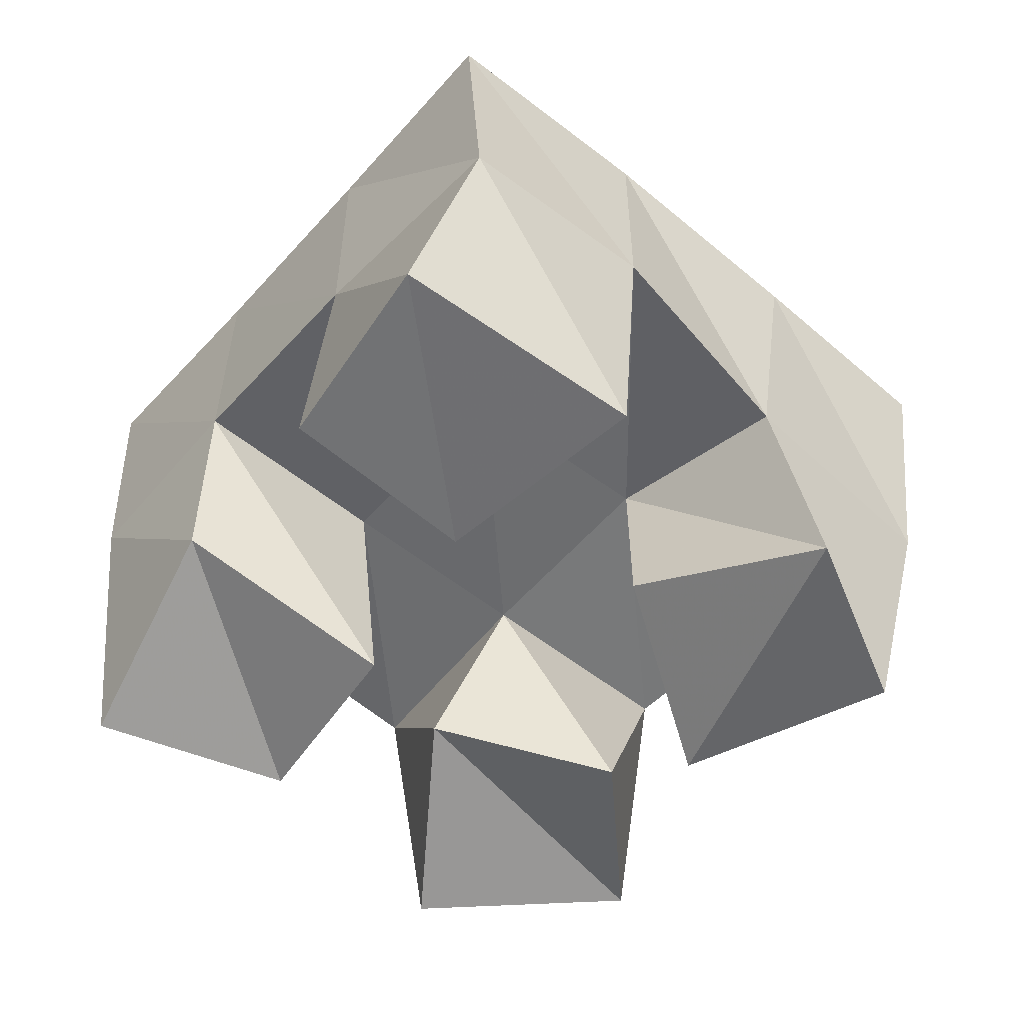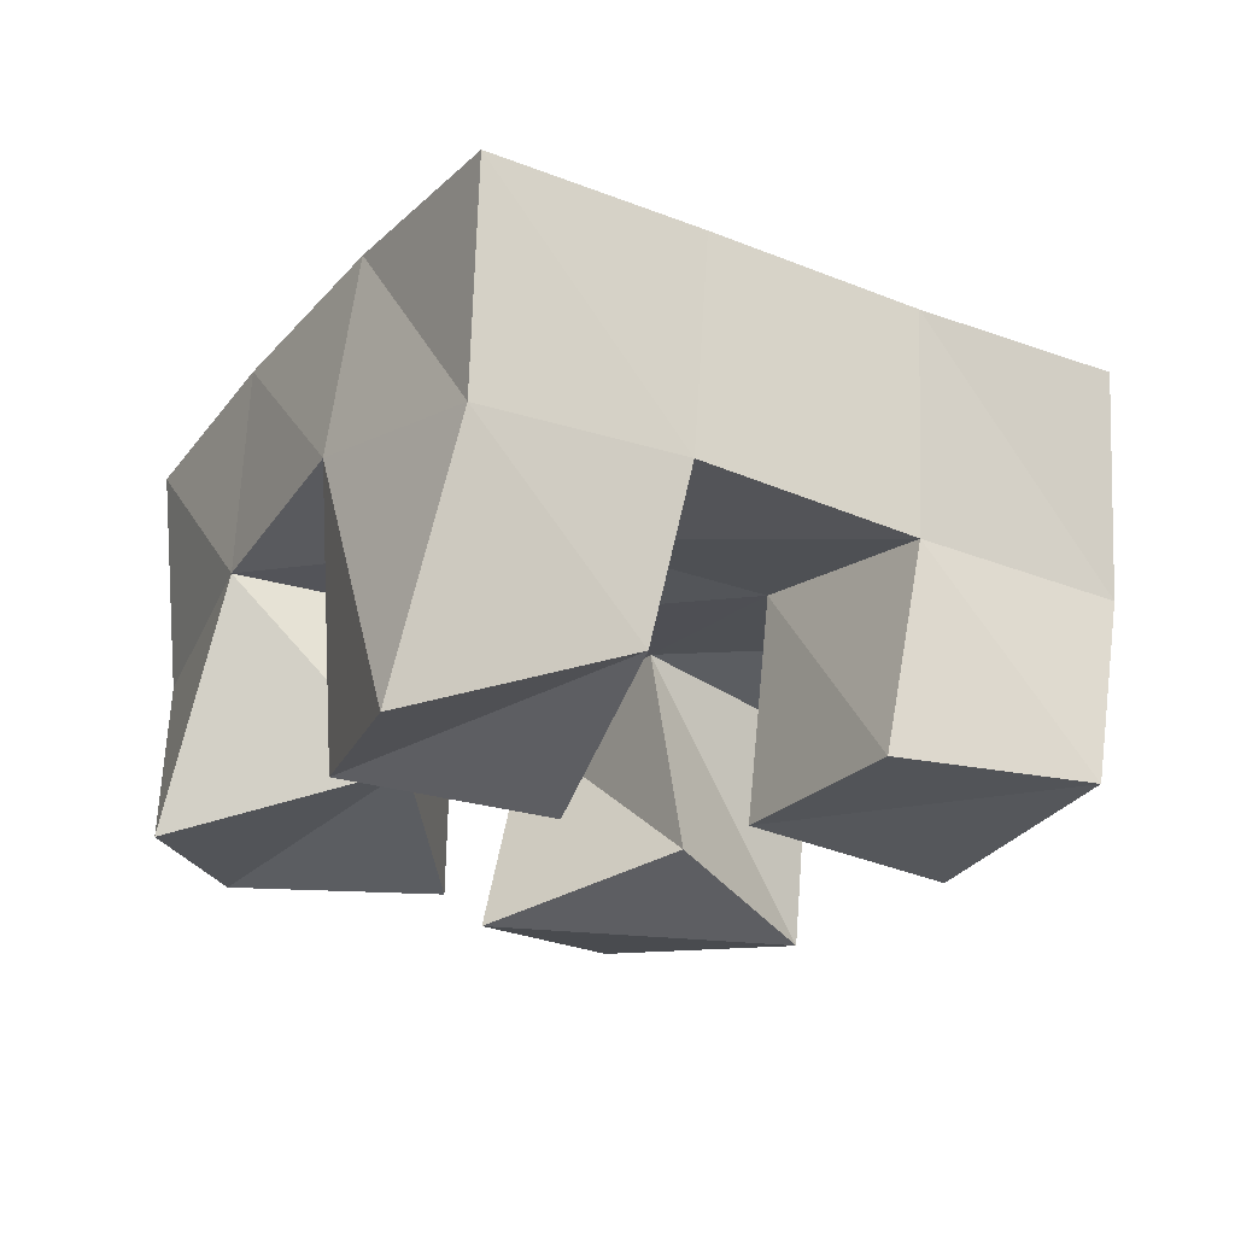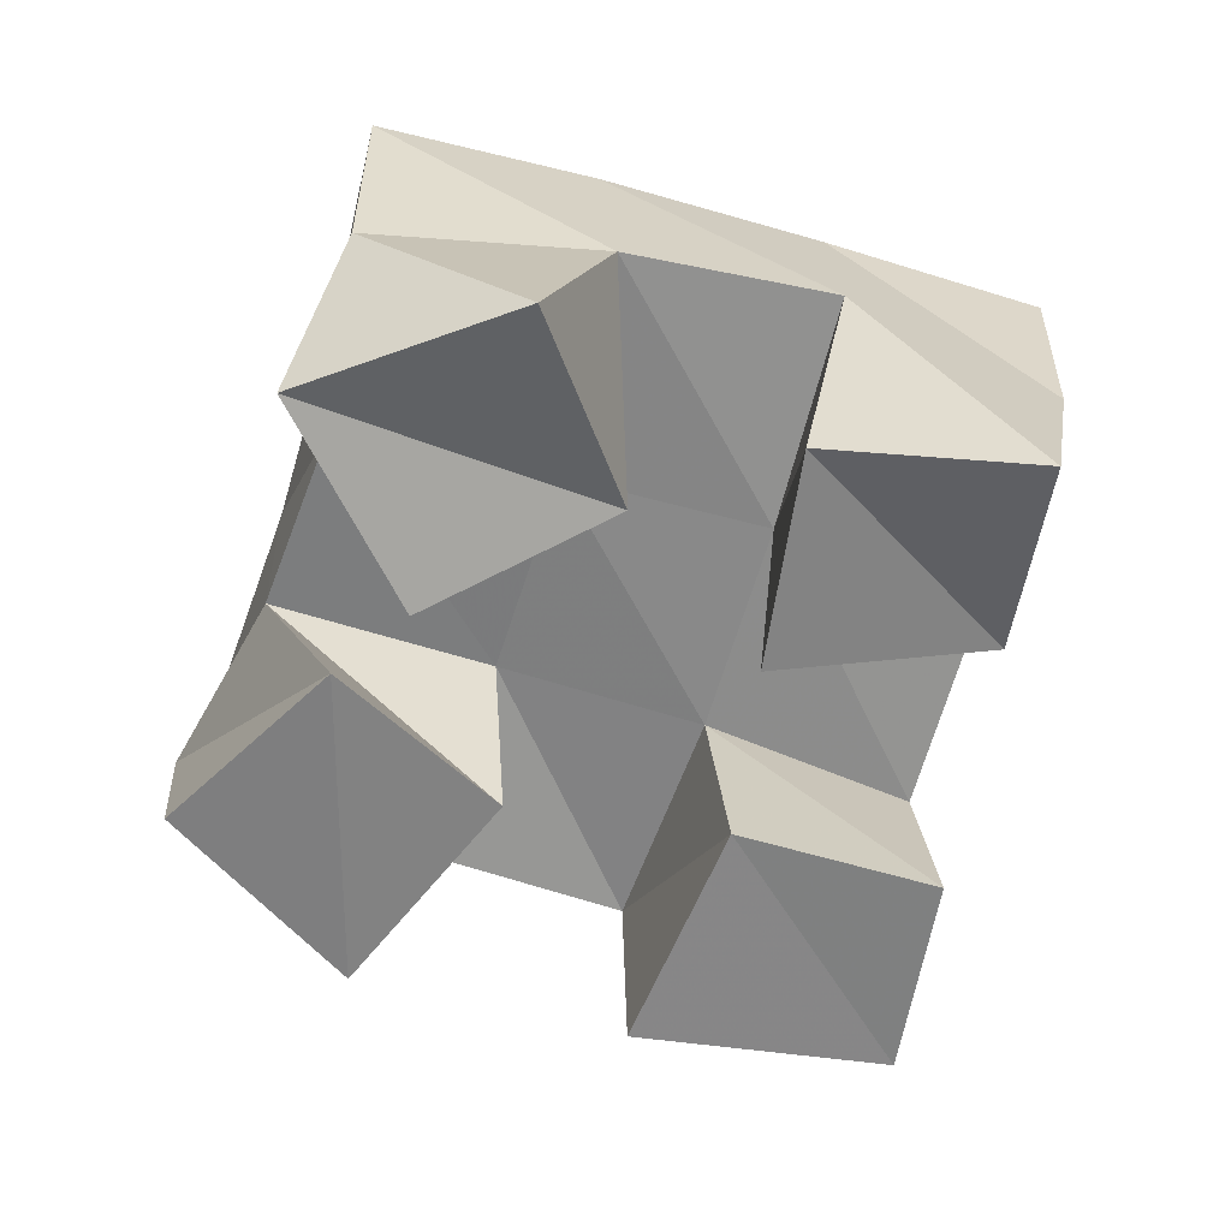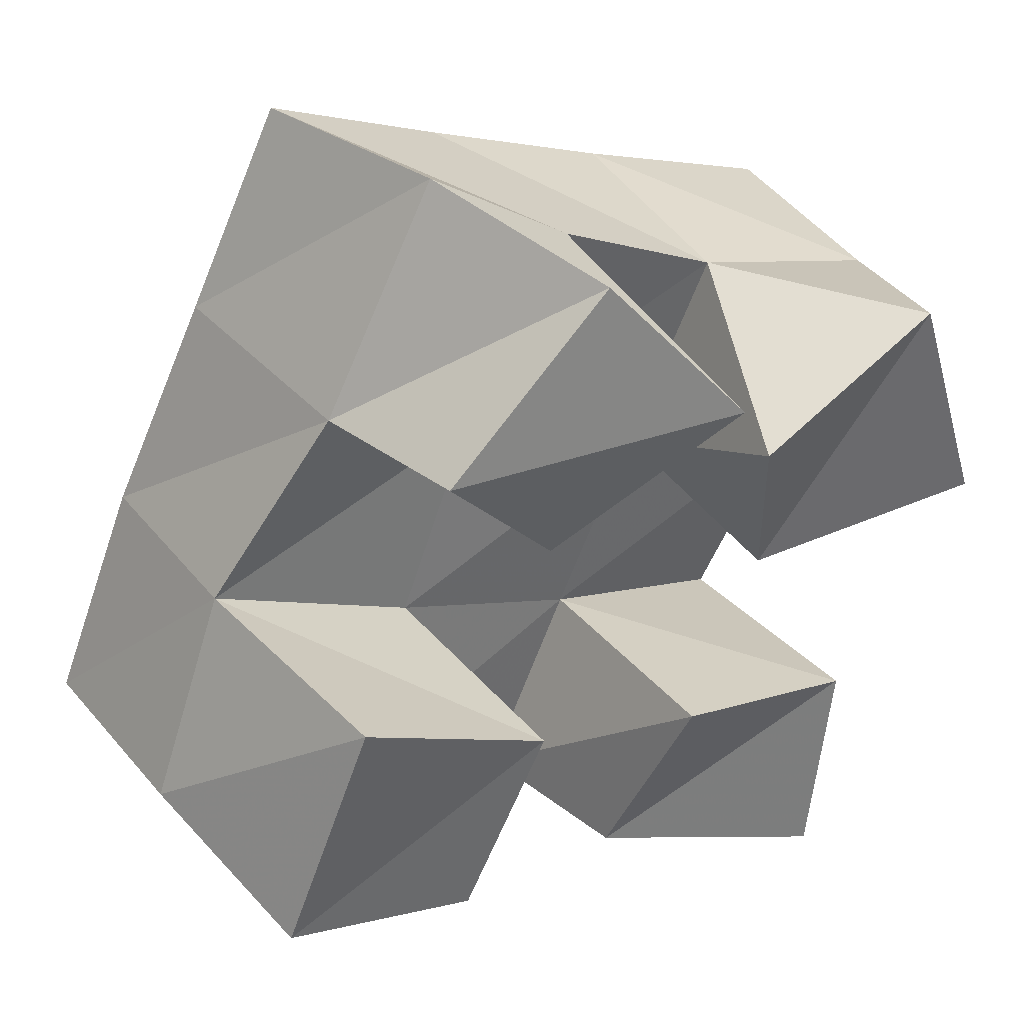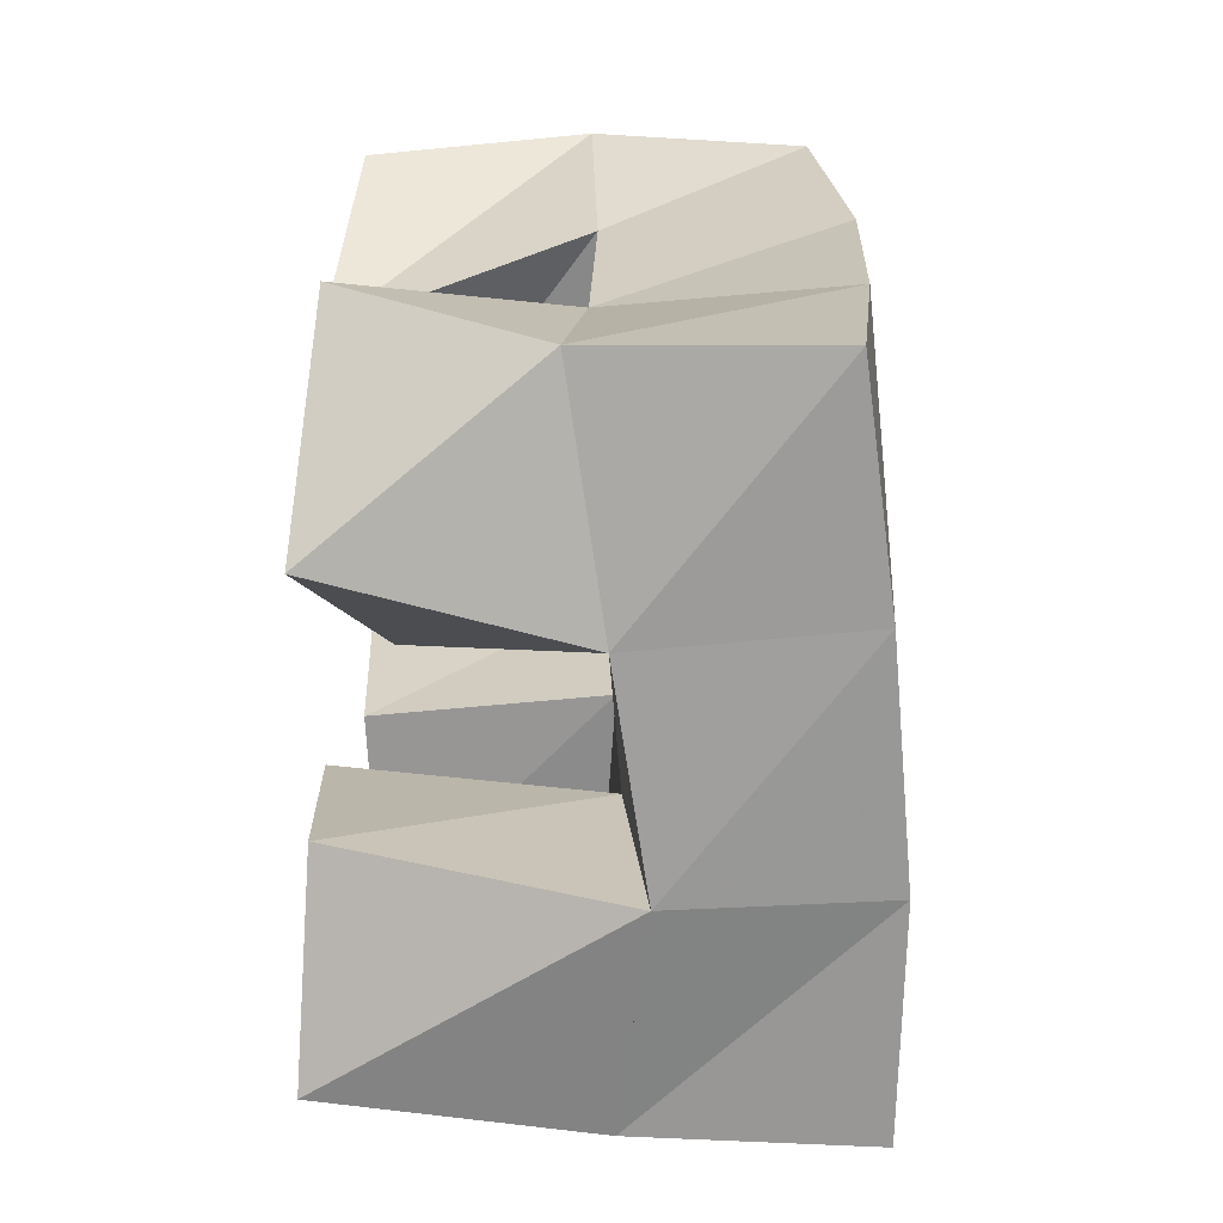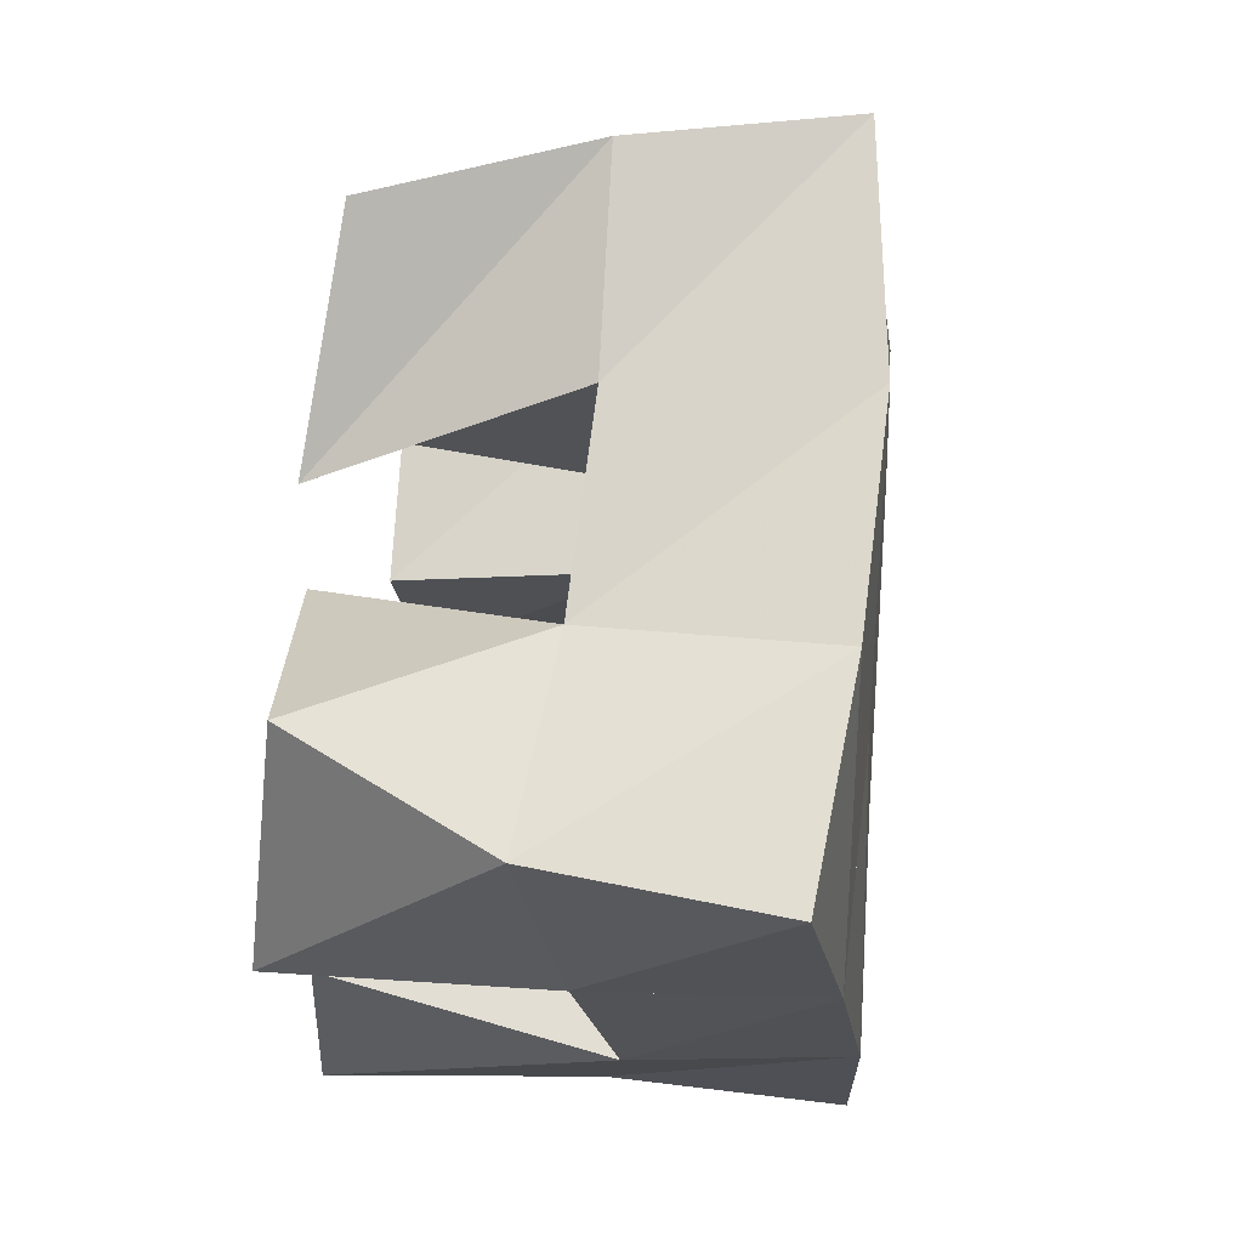
<metadata>
{"format":"obj","ext":"obj","renderer":"f3d","projection":"perspective","resolution":1024,"background":"white","views":[{"elev":-54.1,"azim":-106.5,"up":"+Y"},{"elev":-21.3,"azim":173.0,"up":"+Y"},{"elev":-60.7,"azim":96.6,"up":"+Y"},{"elev":37.8,"azim":-32.1,"up":"+Z"},{"elev":-1.9,"azim":91.8,"up":"+Z"},{"elev":46.7,"azim":98.1,"up":"+Z"}]}
</metadata>
<code>
v 2.86 0.1048 -0.05398
v 2.845 0.1504 -0.04691
v 2.819 0.1 -0.08555
v 2.817 0.1478 -0.09662
v 2.892 0.1 -0.09419
v 2.881 0.153 -0.07319
v 2.851 0.1113 -0.122
v 2.857 0.1575 -0.1197
v 2.883 0.1 -0.1777
v 2.884 0.1577 -0.1833
v 2.872 0.1178 -0.2269
v 2.863 0.1568 -0.2274
v 2.929 0.1028 -0.1905
v 2.933 0.1642 -0.2026
v 2.921 0.1 -0.2375
v 2.908 0.1572 -0.2458
v 2.902 0.1024 -0.1111
v 2.92 0.1527 -0.09368
v 2.913 0.1166 -0.155
v 2.902 0.1561 -0.1397
v 2.95 0.1074 -0.09289
v 2.964 0.1497 -0.1058
v 2.964 0.1034 -0.1442
v 2.951 0.1574 -0.1573
v 2.797 0.1 -0.1417
v 2.79 0.1556 -0.1399
v 2.779 0.1051 -0.1974
v 2.769 0.1492 -0.1845
v 2.844 0.103 -0.1683
v 2.838 0.1553 -0.1638
v 2.824 0.1047 -0.2107
v 2.815 0.1512 -0.2074
v 2.831 0.1957 -0.04727
v 2.81 0.1971 -0.09225
v 2.877 0.2037 -0.07044
v 2.855 0.2041 -0.1151
v 2.922 0.2038 -0.08977
v 2.902 0.2061 -0.1356
v 2.968 0.2006 -0.1067
v 2.949 0.2065 -0.153
v 2.789 0.2013 -0.1405
v 2.834 0.2041 -0.1615
v 2.881 0.2071 -0.1817
v 2.927 0.2104 -0.2009
v 2.768 0.2 -0.1883
v 2.814 0.2019 -0.2075
v 2.86 0.206 -0.2272
v 2.906 0.2085 -0.2479
f 1 2 4
f 3 1 4
f 2 6 8
f 4 2 8
f 6 5 7
f 8 6 7
f 5 1 3
f 7 5 3
f 8 7 3
f 4 8 3
f 2 1 5
f 6 2 5
f 9 10 12
f 11 9 12
f 10 14 16
f 12 10 16
f 14 13 15
f 16 14 15
f 13 9 11
f 15 13 11
f 16 15 11
f 12 16 11
f 10 9 13
f 14 10 13
f 17 18 20
f 19 17 20
f 18 22 24
f 20 18 24
f 22 21 23
f 24 22 23
f 21 17 19
f 23 21 19
f 24 23 19
f 20 24 19
f 18 17 21
f 22 18 21
f 25 26 28
f 27 25 28
f 26 30 32
f 28 26 32
f 30 29 31
f 32 30 31
f 29 25 27
f 31 29 27
f 32 31 27
f 28 32 27
f 26 25 29
f 30 26 29
f 2 33 34
f 4 2 34
f 33 35 36
f 34 33 36
f 35 6 8
f 36 35 8
f 6 2 4
f 8 6 4
f 36 8 4
f 34 36 4
f 33 2 6
f 35 33 6
f 6 35 36
f 8 6 36
f 35 37 38
f 36 35 38
f 37 18 20
f 38 37 20
f 18 6 8
f 20 18 8
f 38 20 8
f 36 38 8
f 35 6 18
f 37 35 18
f 18 37 38
f 20 18 38
f 37 39 40
f 38 37 40
f 39 22 24
f 40 39 24
f 22 18 20
f 24 22 20
f 40 24 20
f 38 40 20
f 37 18 22
f 39 37 22
f 4 34 41
f 26 4 41
f 34 36 42
f 41 34 42
f 36 8 30
f 42 36 30
f 8 4 26
f 30 8 26
f 42 30 26
f 41 42 26
f 34 4 8
f 36 34 8
f 8 36 42
f 30 8 42
f 36 38 43
f 42 36 43
f 38 20 10
f 43 38 10
f 20 8 30
f 10 20 30
f 43 10 30
f 42 43 30
f 36 8 20
f 38 36 20
f 20 38 43
f 10 20 43
f 38 40 44
f 43 38 44
f 40 24 14
f 44 40 14
f 24 20 10
f 14 24 10
f 44 14 10
f 43 44 10
f 38 20 24
f 40 38 24
f 26 41 45
f 28 26 45
f 41 42 46
f 45 41 46
f 42 30 32
f 46 42 32
f 30 26 28
f 32 30 28
f 46 32 28
f 45 46 28
f 41 26 30
f 42 41 30
f 30 42 46
f 32 30 46
f 42 43 47
f 46 42 47
f 43 10 12
f 47 43 12
f 10 30 32
f 12 10 32
f 47 12 32
f 46 47 32
f 42 30 10
f 43 42 10
f 10 43 47
f 12 10 47
f 43 44 48
f 47 43 48
f 44 14 16
f 48 44 16
f 14 10 12
f 16 14 12
f 48 16 12
f 47 48 12
f 43 10 14
f 44 43 14

</code>
